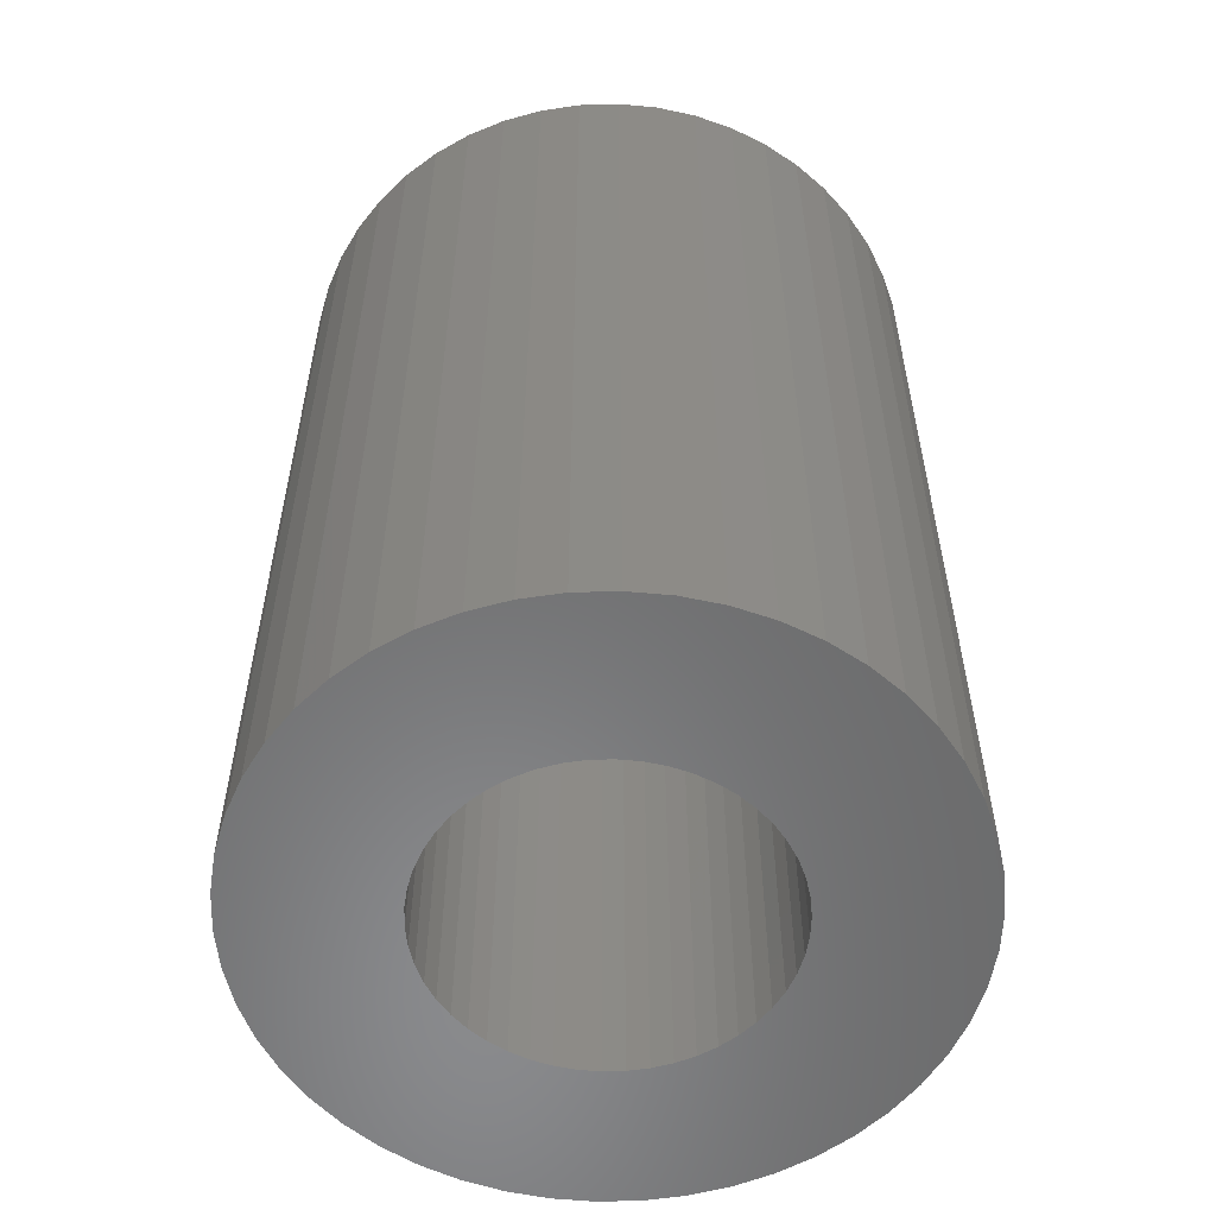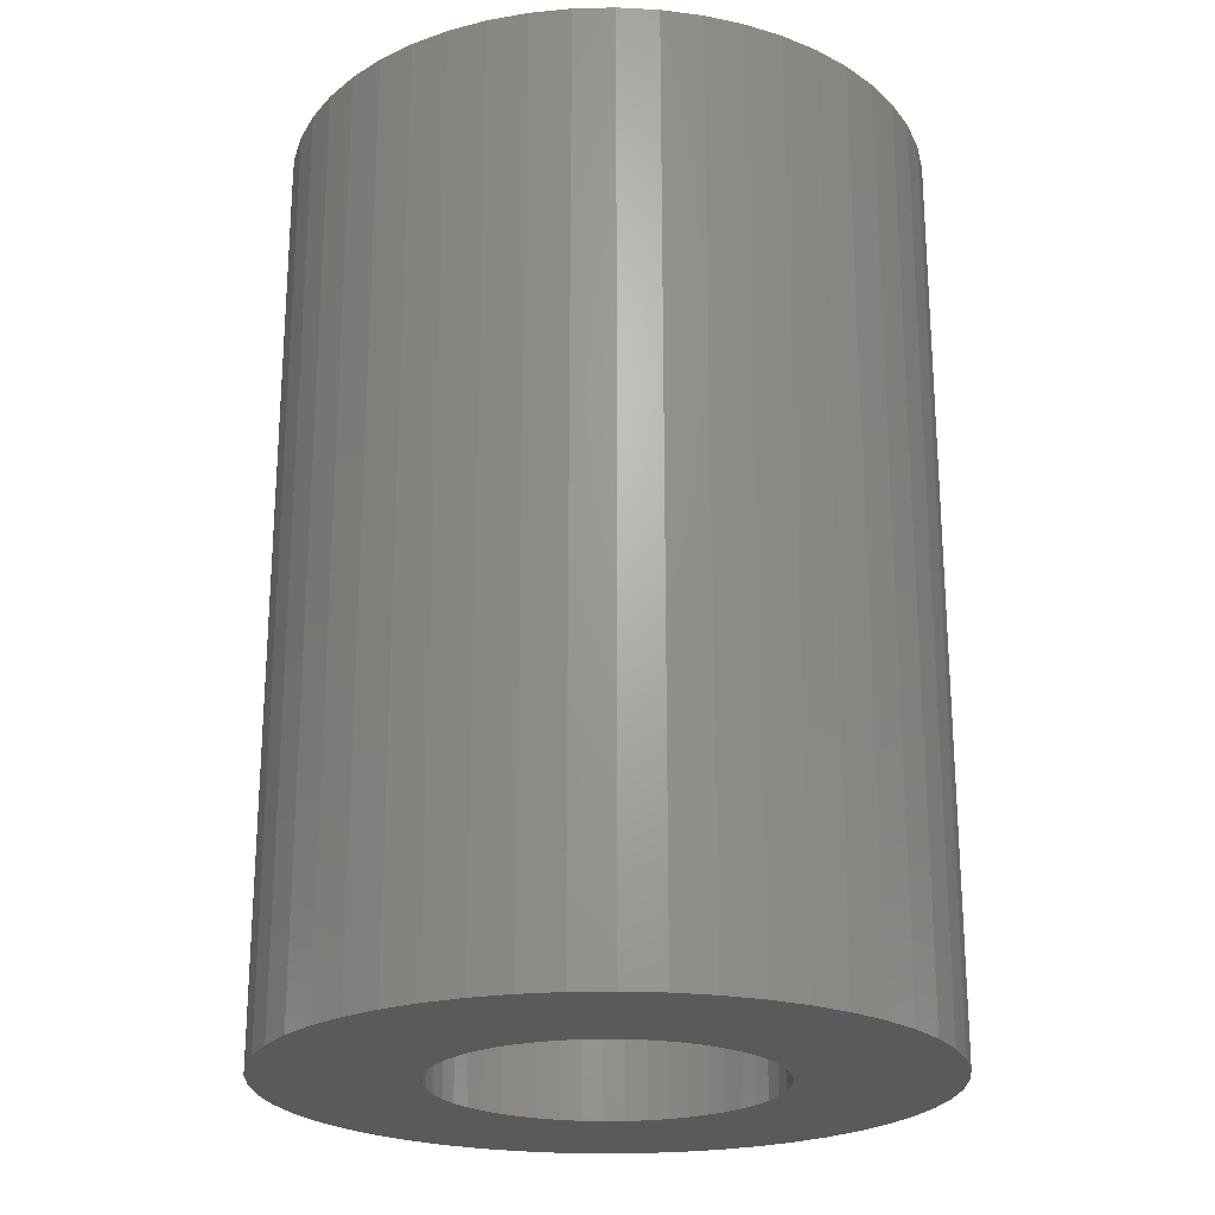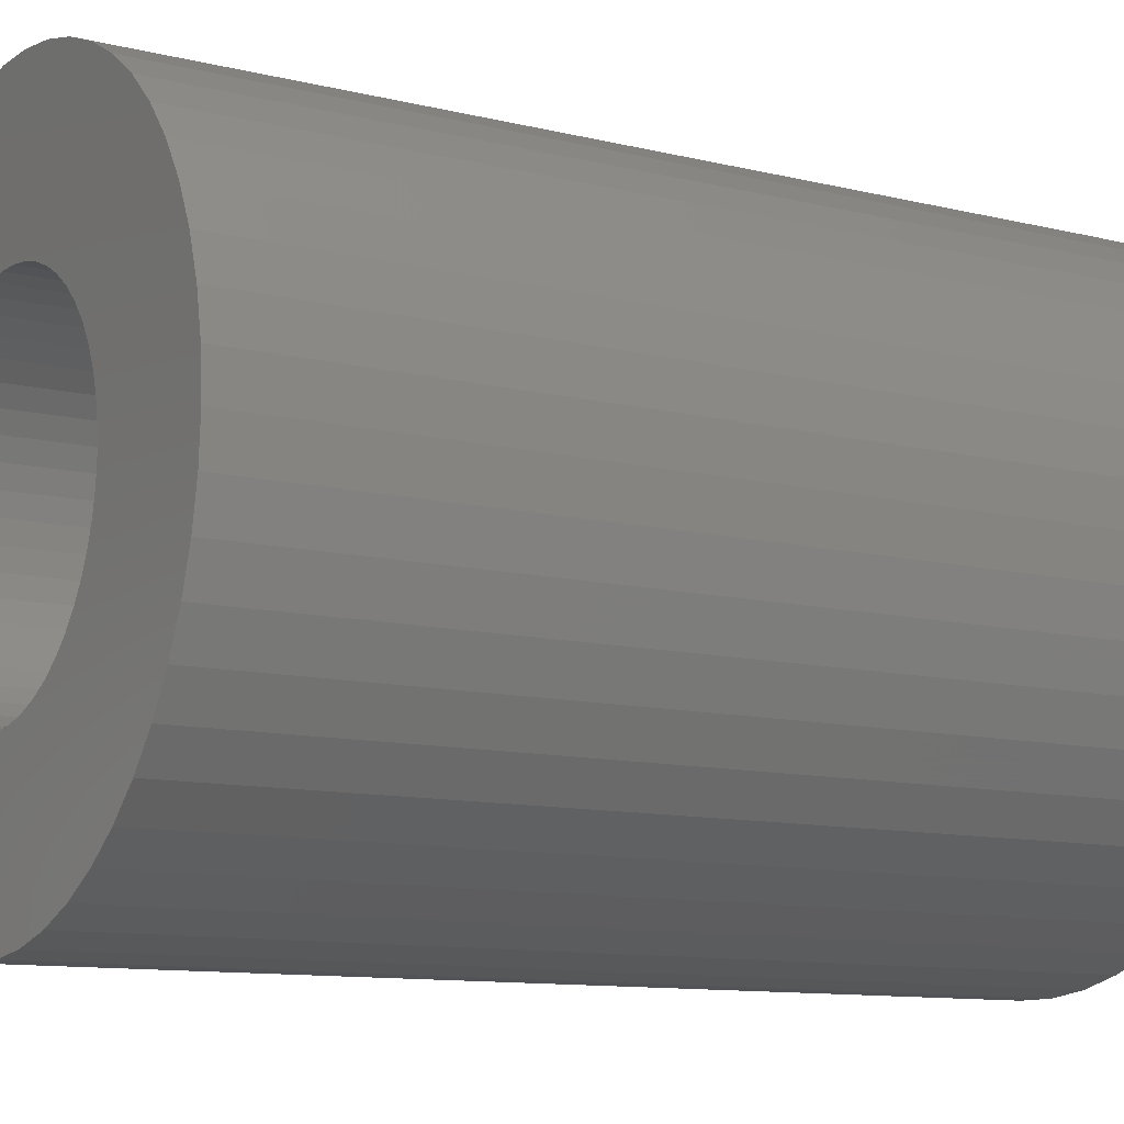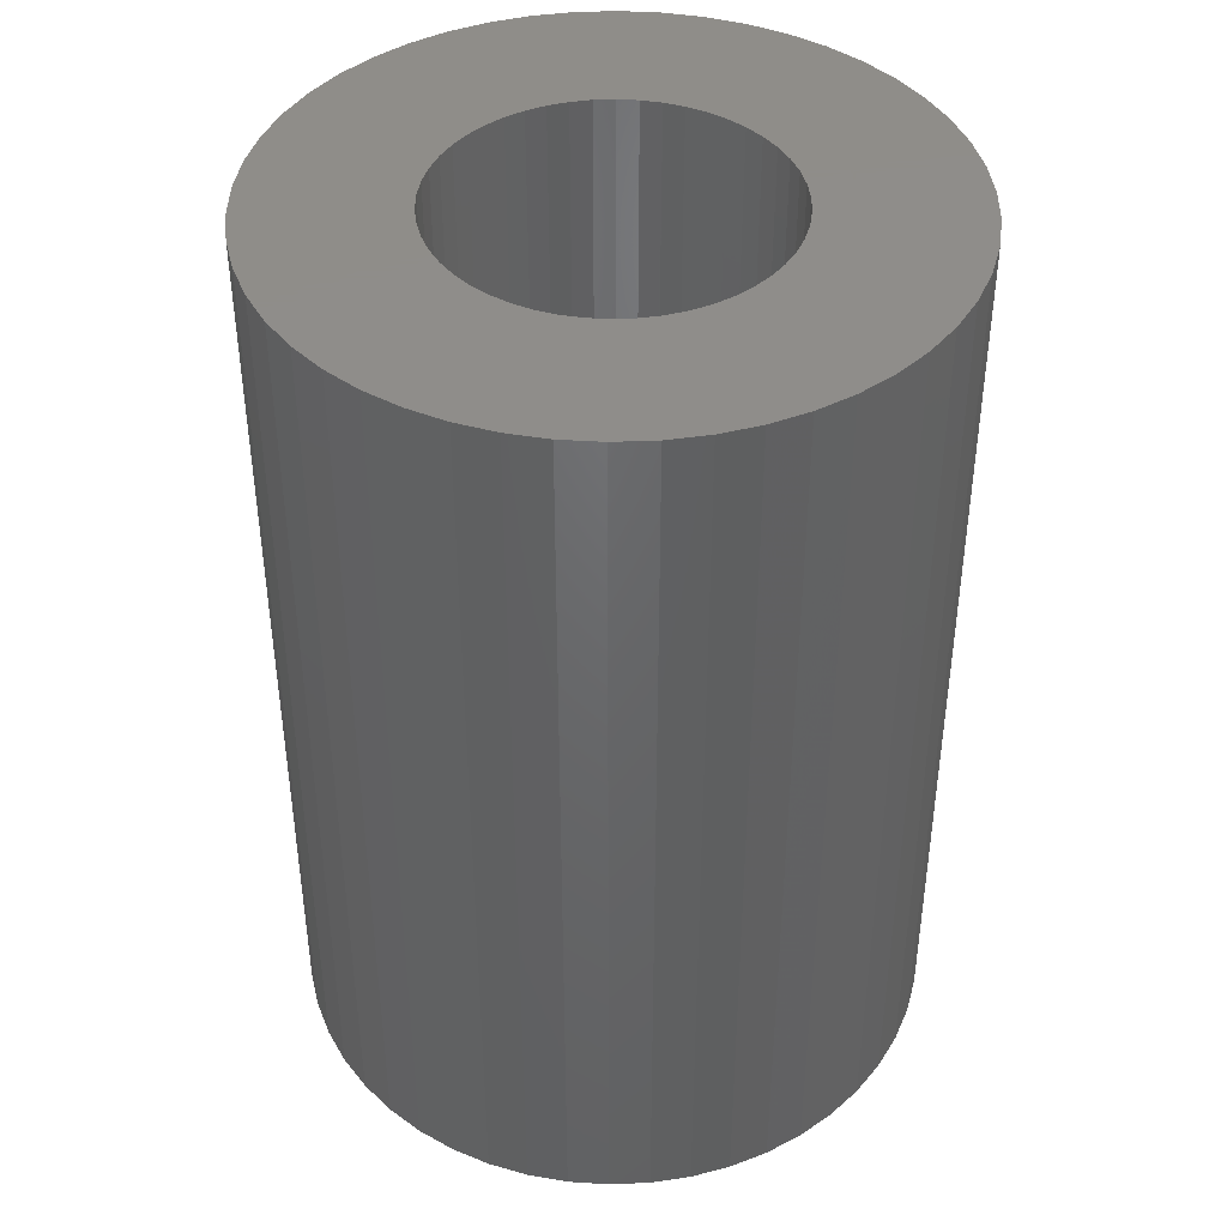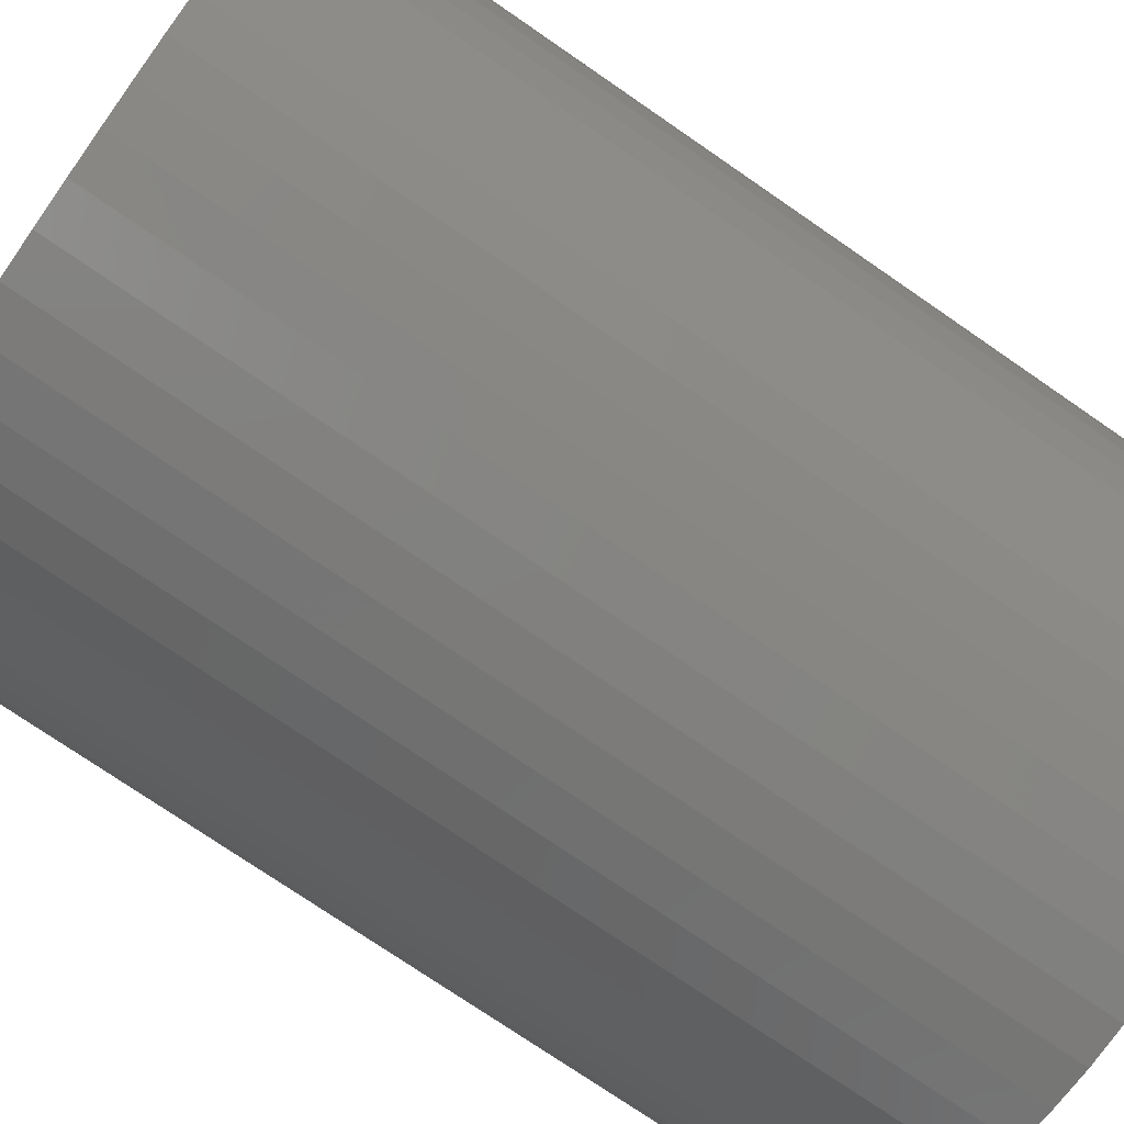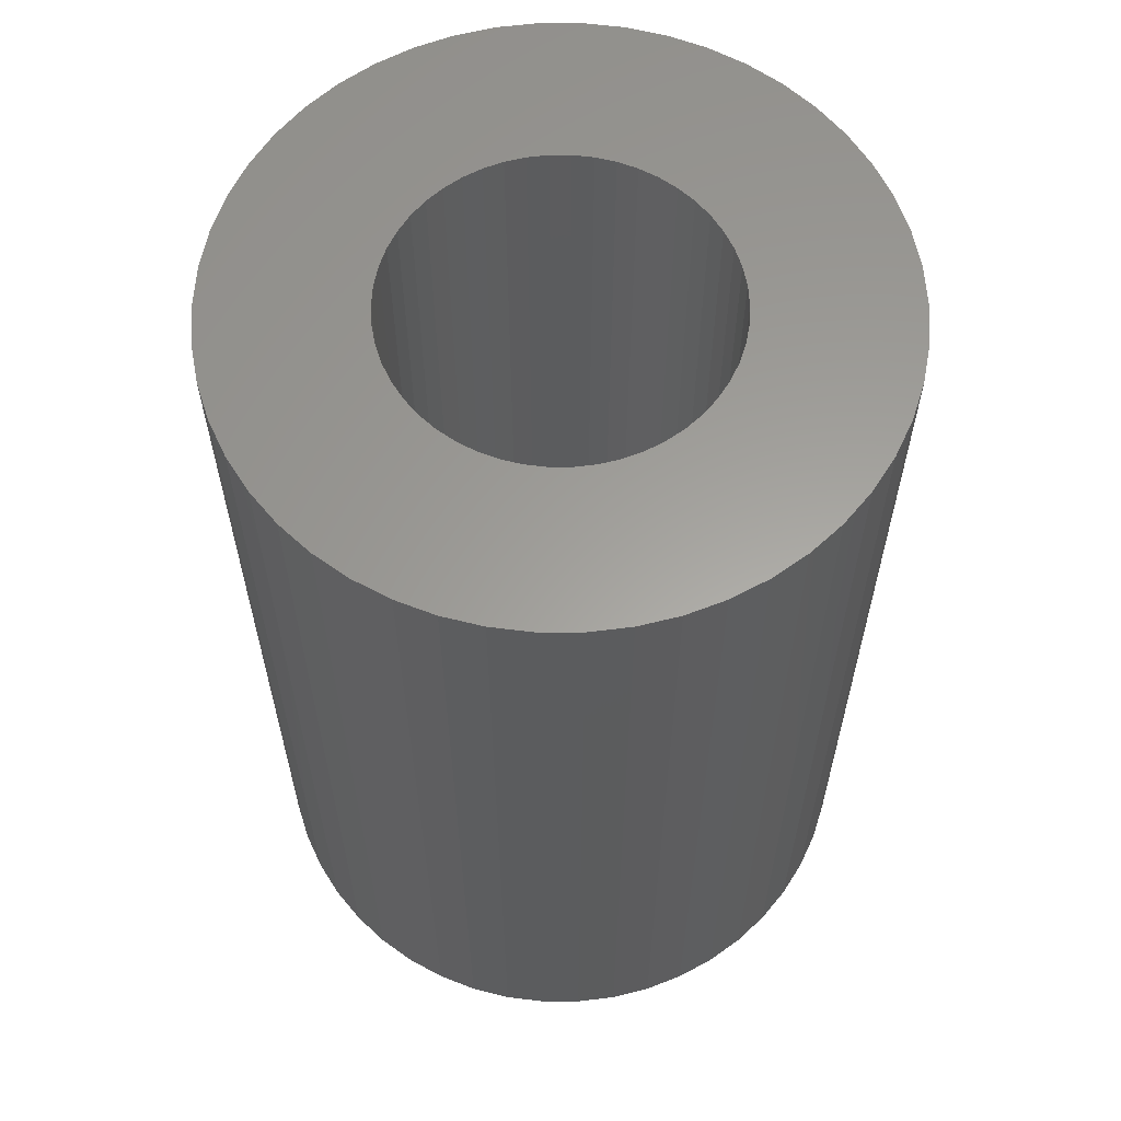
<metadata>
{"format":"stl","ext":"stl","renderer":"f3d","projection":"perspective","resolution":1024,"background":"white","views":[{"elev":-56.3,"azim":167.3,"up":"+Z"},{"elev":-22.9,"azim":-127.4,"up":"+Z"},{"elev":-10.7,"azim":58.2,"up":"+Y"},{"elev":41.9,"azim":-103.6,"up":"+Z"},{"elev":-74.7,"azim":-124.6,"up":"+Y"},{"elev":61.0,"azim":115.2,"up":"+Z"}]}
</metadata>
<code>
# stl→obj: 200 verts, 400 faces
v 3.5 0 5
v 3.472 0.4387 -5
v 3.472 0.4387 5
v 3.5 0 -5
v -3.5 0 -5
v -3.472 0.4387 5
v -3.472 0.4387 -5
v -3.5 0 5
v 0.2198 3.493 -5
v -0.2198 3.493 5
v 0.2198 3.493 5
v -0.2198 3.493 -5
v -0.2198 -3.493 -5
v 0.2198 -3.493 5
v -0.2198 -3.493 5
v 0.2198 -3.493 -5
v 2.551 2.396 -5
v 2.231 2.697 5
v 2.551 2.396 5
v 2.231 2.697 -5
v -2.231 2.697 -5
v -2.551 2.396 5
v -2.231 2.697 5
v -2.551 2.396 -5
v -1.082 3.329 -5
v -1.49 3.167 5
v -1.082 3.329 5
v -1.49 3.167 -5
v 3.254 1.288 5
v 3.067 1.686 -5
v 3.067 1.686 5
v 3.254 1.288 -5
v 3.39 0.8704 -5
v 3.39 0.8704 5
v 2.832 2.057 -5
v 2.832 2.057 5
v 1.49 3.167 -5
v 1.082 3.329 5
v 1.49 3.167 5
v 1.082 3.329 -5
v 1.875 2.955 -5
v 1.875 2.955 5
v -3.254 1.288 -5
v -3.067 1.686 5
v -3.067 1.686 -5
v -3.254 1.288 5
v -2.832 2.057 -5
v -2.832 2.057 5
v -3.39 0.8704 -5
v -3.39 0.8704 5
v -0.6558 3.438 -5
v -0.6558 3.438 5
v 0.6558 -3.438 5
v 0.6558 -3.438 -5
v 0.6558 3.438 5
v 0.6558 3.438 -5
v 1.8 0 5
v 1.786 0.2256 5
v 3.472 -0.4387 5
v 1.743 0.4476 5
v 1.786 -0.2256 5
v 1.674 0.6626 5
v 3.39 -0.8704 5
v 1.577 0.8672 5
v 1.743 -0.4476 5
v 1.456 1.058 5
v 3.254 -1.288 5
v 1.312 1.232 5
v 1.674 -0.6626 5
v 1.147 1.387 5
v 3.067 -1.686 5
v 1.577 -0.8672 5
v 0.9645 1.52 5
v 0.7664 1.629 5
v 0.5562 1.712 5
v 0.3373 1.768 5
v 0.113 1.796 5
v -0.113 1.796 5
v -0.3373 1.768 5
v -0.5562 1.712 5
v -0.7664 1.629 5
v -0.9645 1.52 5
v -1.875 2.955 5
v -1.147 1.387 5
v -1.312 1.232 5
v -1.456 1.058 5
v -1.577 0.8672 5
v 2.832 -2.057 5
v 1.456 -1.058 5
v 2.551 -2.396 5
v 1.312 -1.232 5
v 2.231 -2.697 5
v 1.147 -1.387 5
v 1.875 -2.955 5
v 0.9645 -1.52 5
v 1.49 -3.167 5
v 0.7664 -1.629 5
v 1.082 -3.329 5
v 0.5562 -1.712 5
v 0.3373 -1.768 5
v 0.113 -1.796 5
v -0.113 -1.796 5
v -0.3373 -1.768 5
v -0.6558 -3.438 5
v -0.5562 -1.712 5
v -1.082 -3.329 5
v -0.7664 -1.629 5
v -1.49 -3.167 5
v -0.9645 -1.52 5
v -1.875 -2.955 5
v -1.147 -1.387 5
v -2.231 -2.697 5
v -1.312 -1.232 5
v -2.551 -2.396 5
v -1.456 -1.058 5
v -2.832 -2.057 5
v -1.577 -0.8672 5
v -3.067 -1.686 5
v -1.674 -0.6626 5
v -3.254 -1.288 5
v -1.743 -0.4476 5
v -3.39 -0.8704 5
v -1.786 -0.2256 5
v -3.472 -0.4387 5
v -1.8 0 5
v -1.674 0.6626 5
v -1.743 0.4476 5
v -1.786 0.2256 5
v -1.875 2.955 -5
v 3.472 -0.4387 -5
v 2.832 -2.057 -5
v 2.551 -2.396 -5
v 3.39 -0.8704 -5
v 3.254 -1.288 -5
v 1.8 0 -5
v 1.786 -0.2256 -5
v 1.743 -0.4476 -5
v 1.786 0.2256 -5
v 1.674 -0.6626 -5
v 3.067 -1.686 -5
v 1.577 -0.8672 -5
v 1.743 0.4476 -5
v 1.456 -1.058 -5
v 1.312 -1.232 -5
v 2.231 -2.697 -5
v 1.674 0.6626 -5
v 1.147 -1.387 -5
v 1.875 -2.955 -5
v 1.577 0.8672 -5
v 0.9645 -1.52 -5
v 1.49 -3.167 -5
v 0.7664 -1.629 -5
v 1.082 -3.329 -5
v 0.5562 -1.712 -5
v 0.3373 -1.768 -5
v 0.113 -1.796 -5
v -0.113 -1.796 -5
v -0.3373 -1.768 -5
v -0.6558 -3.438 -5
v -0.5562 -1.712 -5
v -1.082 -3.329 -5
v -0.7664 -1.629 -5
v -1.49 -3.167 -5
v -0.9645 -1.52 -5
v -1.875 -2.955 -5
v -1.147 -1.387 -5
v -2.231 -2.697 -5
v -1.312 -1.232 -5
v -2.551 -2.396 -5
v -1.456 -1.058 -5
v -2.832 -2.057 -5
v -3.067 -1.686 -5
v -1.577 -0.8672 -5
v 1.456 1.058 -5
v 1.312 1.232 -5
v 1.147 1.387 -5
v 0.9645 1.52 -5
v 0.7664 1.629 -5
v 0.5562 1.712 -5
v 0.3373 1.768 -5
v 0.113 1.796 -5
v -0.113 1.796 -5
v -0.3373 1.768 -5
v -0.5562 1.712 -5
v -0.7664 1.629 -5
v -0.9645 1.52 -5
v -1.147 1.387 -5
v -1.312 1.232 -5
v -1.456 1.058 -5
v -1.577 0.8672 -5
v -1.674 0.6626 -5
v -1.743 0.4476 -5
v -1.786 0.2256 -5
v -1.8 0 -5
v -1.674 -0.6626 -5
v -3.254 -1.288 -5
v -1.743 -0.4476 -5
v -3.39 -0.8704 -5
v -1.786 -0.2256 -5
v -3.472 -0.4387 -5
f 1 2 3
f 2 1 4
f 5 6 7
f 6 5 8
f 9 10 11
f 10 9 12
f 13 14 15
f 14 13 16
f 17 18 19
f 18 17 20
f 21 22 23
f 22 21 24
f 25 26 27
f 26 25 28
f 29 30 31
f 30 29 32
f 3 33 34
f 33 3 2
f 31 35 36
f 35 31 30
f 37 38 39
f 38 37 40
f 41 39 42
f 39 41 37
f 43 44 45
f 44 43 46
f 47 22 24
f 22 47 48
f 49 46 43
f 46 49 50
f 51 27 52
f 27 51 25
f 16 53 14
f 53 16 54
f 34 32 29
f 32 34 33
f 36 17 19
f 17 36 35
f 40 55 38
f 55 40 56
f 56 11 55
f 11 56 9
f 20 42 18
f 42 20 41
f 45 48 47
f 48 45 44
f 7 50 49
f 50 7 6
f 57 1 3
f 58 3 34
f 1 57 59
f 60 34 29
f 61 59 57
f 62 29 31
f 59 61 63
f 64 31 36
f 65 63 61
f 66 36 19
f 63 65 67
f 68 19 18
f 69 67 65
f 70 18 42
f 67 69 71
f 72 71 69
f 3 58 57
f 34 60 58
f 29 62 60
f 31 64 62
f 73 42 39
f 36 66 64
f 19 68 66
f 18 70 68
f 74 39 38
f 42 73 70
f 39 74 73
f 75 38 55
f 38 75 74
f 55 76 75
f 11 76 55
f 11 77 76
f 11 78 77
f 10 78 11
f 10 79 78
f 52 79 10
f 79 52 80
f 27 80 52
f 80 27 81
f 26 81 27
f 81 26 82
f 83 82 26
f 82 83 84
f 23 84 83
f 84 23 85
f 22 85 23
f 85 22 86
f 48 86 22
f 44 87 48
f 86 48 87
f 71 72 88
f 89 88 72
f 88 89 90
f 91 90 89
f 90 91 92
f 93 92 91
f 92 93 94
f 95 94 93
f 94 95 96
f 97 96 95
f 96 97 98
f 99 98 97
f 98 99 53
f 100 53 99
f 100 14 53
f 101 14 100
f 102 14 101
f 102 15 14
f 103 15 102
f 104 103 105
f 103 104 15
f 106 105 107
f 108 107 109
f 105 106 104
f 110 109 111
f 112 111 113
f 114 113 115
f 107 108 106
f 116 115 117
f 118 117 119
f 120 119 121
f 122 121 123
f 109 110 108
f 124 123 125
f 87 44 126
f 46 126 44
f 111 112 110
f 126 46 127
f 113 114 112
f 50 127 46
f 115 116 114
f 127 50 128
f 117 118 116
f 6 128 50
f 119 120 118
f 128 6 125
f 121 122 120
f 8 125 6
f 123 124 122
f 125 8 124
f 28 83 26
f 83 28 129
f 129 23 83
f 23 129 21
f 12 52 10
f 52 12 51
f 59 4 1
f 4 59 130
f 90 131 88
f 131 90 132
f 67 133 63
f 133 67 134
f 63 130 59
f 130 63 133
f 135 4 130
f 136 130 133
f 4 135 2
f 137 133 134
f 138 2 135
f 139 134 140
f 2 138 33
f 141 140 131
f 142 33 138
f 143 131 132
f 33 142 32
f 144 132 145
f 146 32 142
f 147 145 148
f 32 146 30
f 149 30 146
f 130 136 135
f 133 137 136
f 134 139 137
f 140 141 139
f 150 148 151
f 131 143 141
f 132 144 143
f 145 147 144
f 152 151 153
f 148 150 147
f 151 152 150
f 154 153 54
f 153 154 152
f 54 155 154
f 16 155 54
f 16 156 155
f 16 157 156
f 13 157 16
f 13 158 157
f 159 158 13
f 158 159 160
f 161 160 159
f 160 161 162
f 163 162 161
f 162 163 164
f 165 164 163
f 164 165 166
f 167 166 165
f 166 167 168
f 169 168 167
f 168 169 170
f 171 170 169
f 172 173 171
f 170 171 173
f 30 149 35
f 174 35 149
f 35 174 17
f 175 17 174
f 17 175 20
f 176 20 175
f 20 176 41
f 177 41 176
f 41 177 37
f 178 37 177
f 37 178 40
f 179 40 178
f 40 179 56
f 180 56 179
f 180 9 56
f 181 9 180
f 182 9 181
f 182 12 9
f 183 12 182
f 51 183 184
f 183 51 12
f 25 184 185
f 28 185 186
f 184 25 51
f 129 186 187
f 21 187 188
f 24 188 189
f 185 28 25
f 47 189 190
f 45 190 191
f 43 191 192
f 49 192 193
f 186 129 28
f 7 193 194
f 173 172 195
f 196 195 172
f 187 21 129
f 195 196 197
f 188 24 21
f 198 197 196
f 189 47 24
f 197 198 199
f 190 45 47
f 200 199 198
f 191 43 45
f 199 200 194
f 192 49 43
f 5 194 200
f 193 7 49
f 194 5 7
f 151 94 96
f 94 151 148
f 145 90 92
f 90 145 132
f 88 140 71
f 140 88 131
f 196 122 198
f 122 196 120
f 153 96 98
f 96 153 151
f 54 98 53
f 98 54 153
f 71 134 67
f 134 71 140
f 159 15 104
f 15 159 13
f 163 106 108
f 106 163 161
f 161 104 106
f 104 161 159
f 169 116 171
f 116 169 114
f 169 112 114
f 112 169 167
f 172 120 196
f 120 172 118
f 198 124 200
f 124 198 122
f 200 8 5
f 8 200 124
f 148 92 94
f 92 148 145
f 171 118 172
f 118 171 116
f 165 108 110
f 108 165 163
f 167 110 112
f 110 167 165
f 135 58 138
f 58 135 57
f 125 193 128
f 193 125 194
f 182 77 78
f 77 182 181
f 156 102 101
f 102 156 157
f 176 68 70
f 68 176 175
f 188 84 85
f 84 188 187
f 185 80 81
f 80 185 184
f 146 64 149
f 64 146 62
f 138 60 142
f 60 138 58
f 179 74 75
f 74 179 178
f 180 75 76
f 75 180 179
f 177 70 73
f 70 177 176
f 126 190 87
f 190 126 191
f 127 191 126
f 191 127 192
f 184 79 80
f 79 184 183
f 155 101 100
f 101 155 156
f 152 99 97
f 99 152 154
f 142 62 146
f 62 142 60
f 174 68 175
f 68 174 66
f 149 66 174
f 66 149 64
f 181 76 77
f 76 181 180
f 178 73 74
f 73 178 177
f 87 189 86
f 189 87 190
f 86 188 85
f 188 86 189
f 128 192 127
f 192 128 193
f 186 81 82
f 81 186 185
f 187 82 84
f 82 187 186
f 183 78 79
f 78 183 182
f 150 97 95
f 97 150 152
f 144 93 91
f 93 144 147
f 137 61 136
f 61 137 65
f 117 195 119
f 195 117 173
f 141 69 139
f 69 141 72
f 144 89 143
f 89 144 91
f 136 57 135
f 57 136 61
f 158 105 103
f 105 158 160
f 113 170 115
f 170 113 168
f 119 197 121
f 197 119 195
f 154 100 99
f 100 154 155
f 147 95 93
f 95 147 150
f 139 65 137
f 65 139 69
f 143 72 141
f 72 143 89
f 157 103 102
f 103 157 158
f 164 111 109
f 111 164 166
f 166 113 111
f 113 166 168
f 121 199 123
f 199 121 197
f 123 194 125
f 194 123 199
f 160 107 105
f 107 160 162
f 162 109 107
f 109 162 164
f 115 173 117
f 173 115 170

</code>
